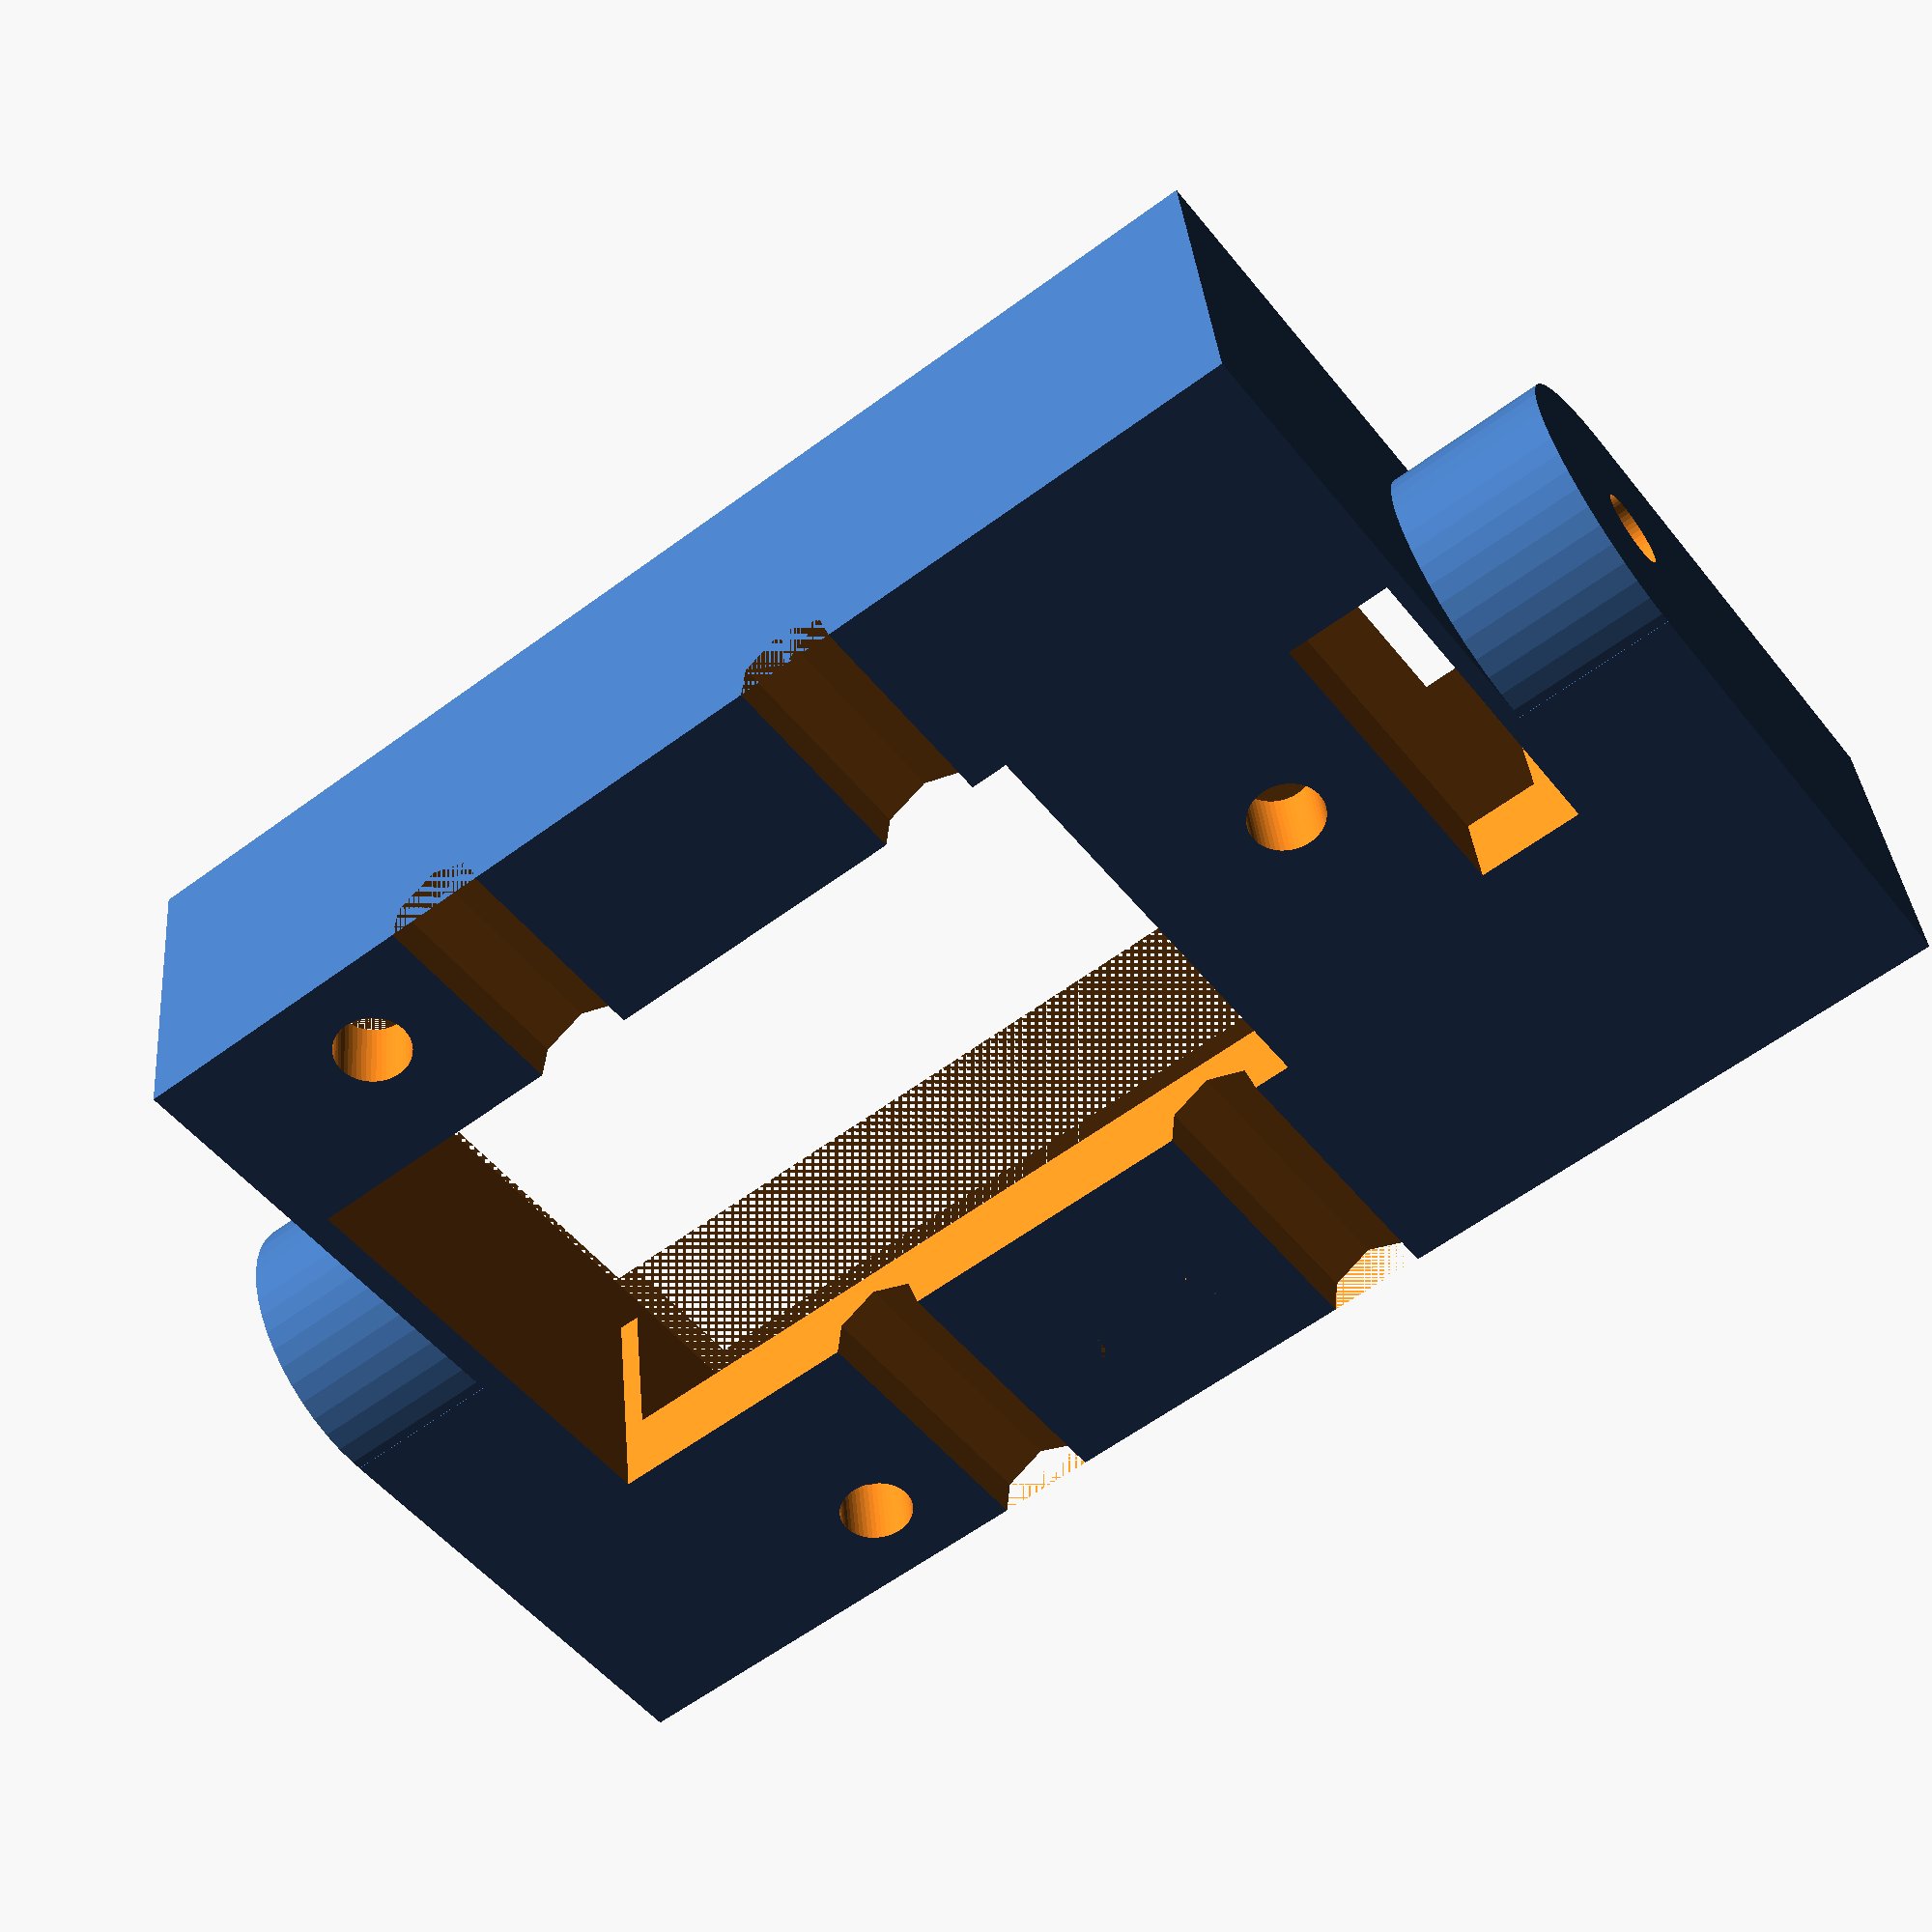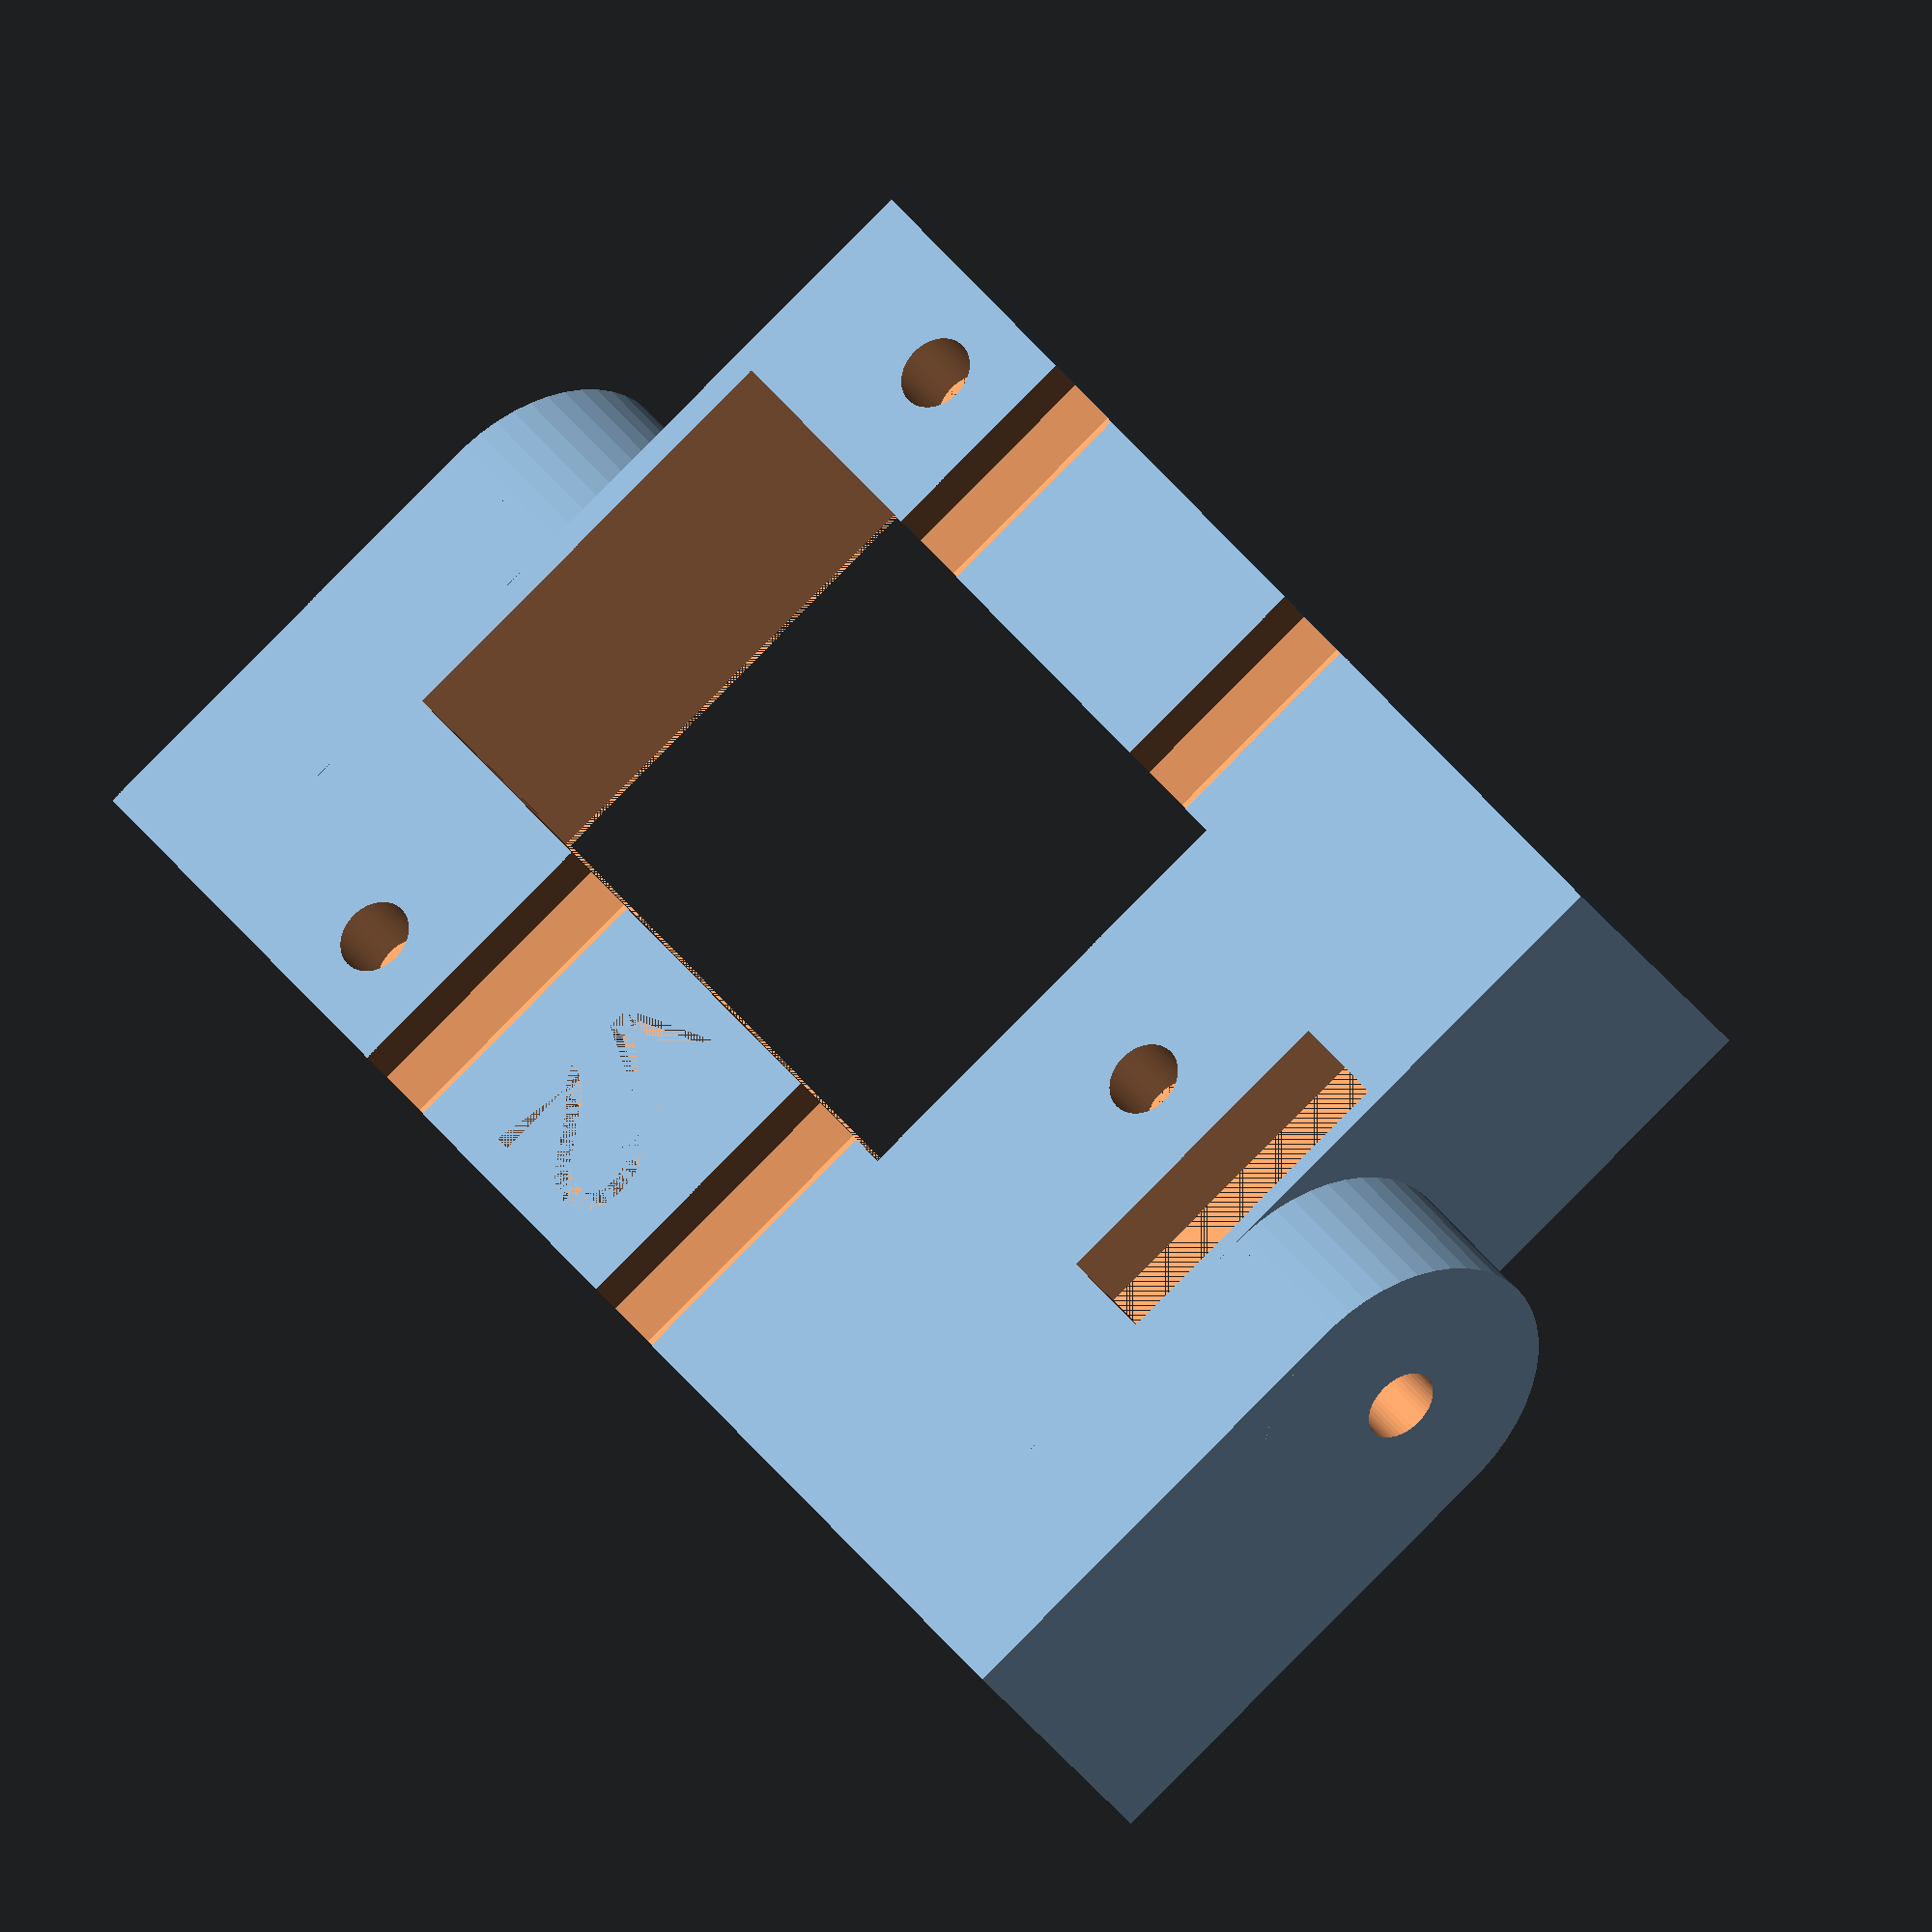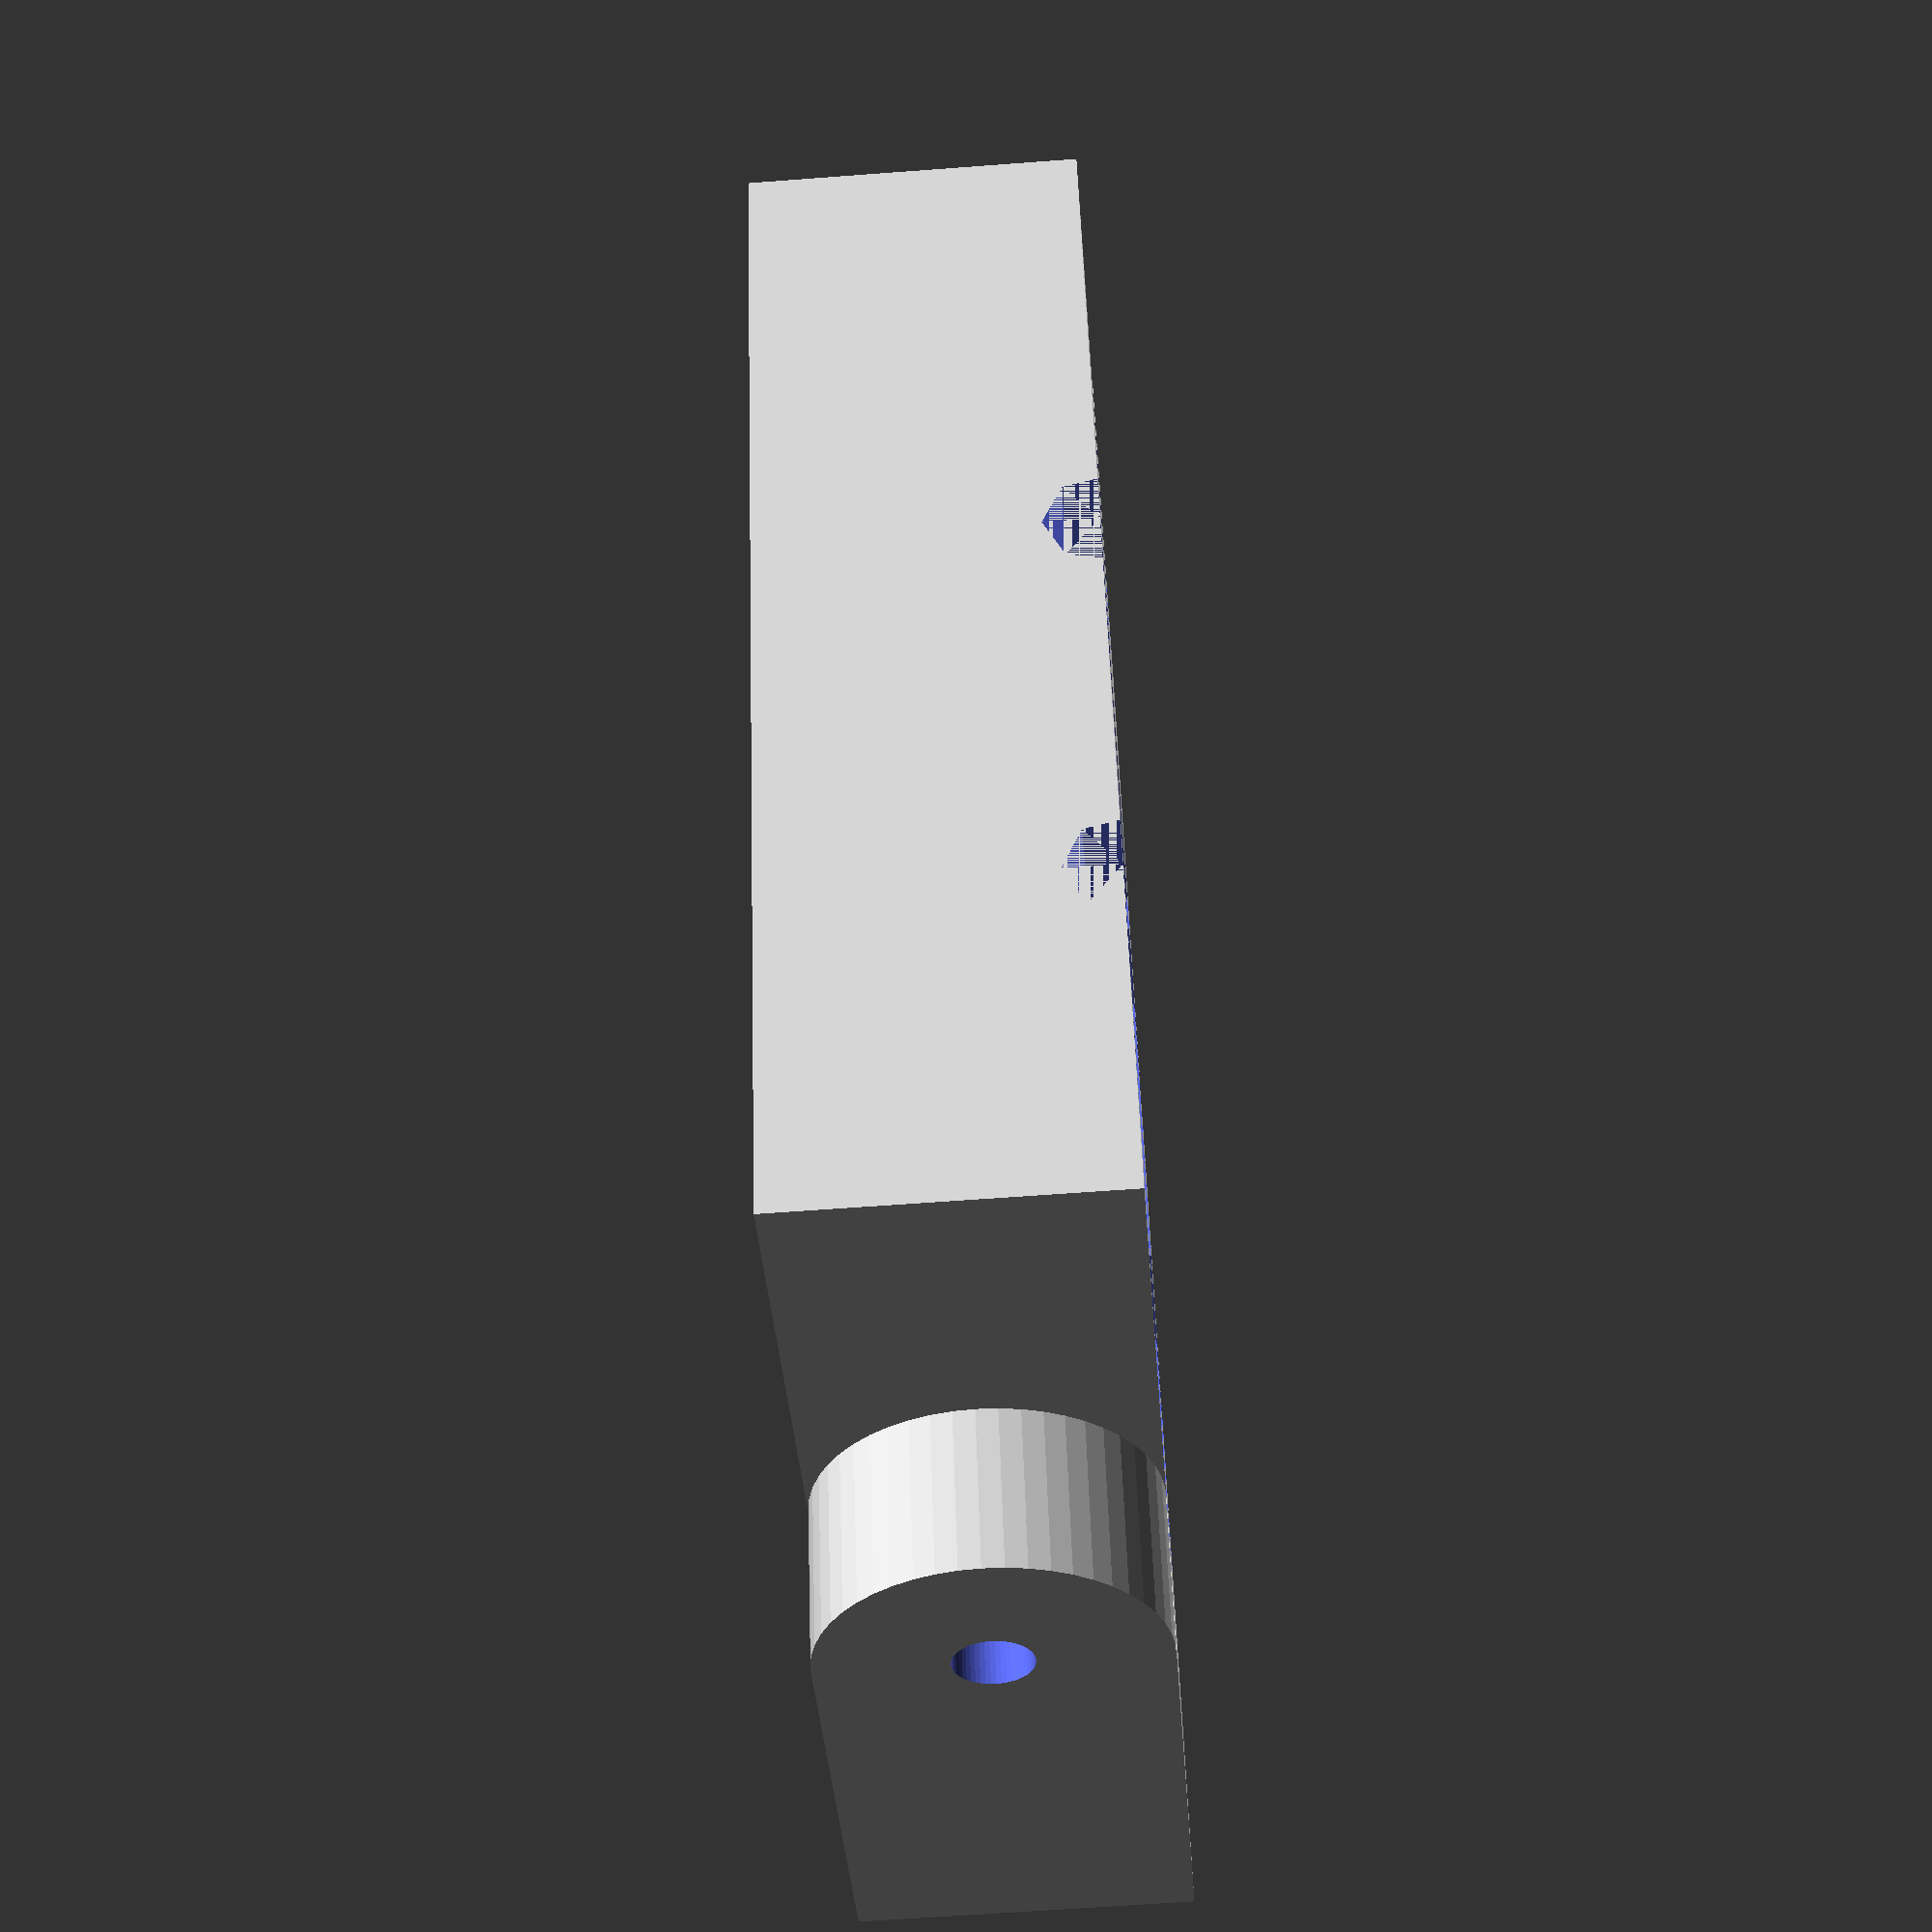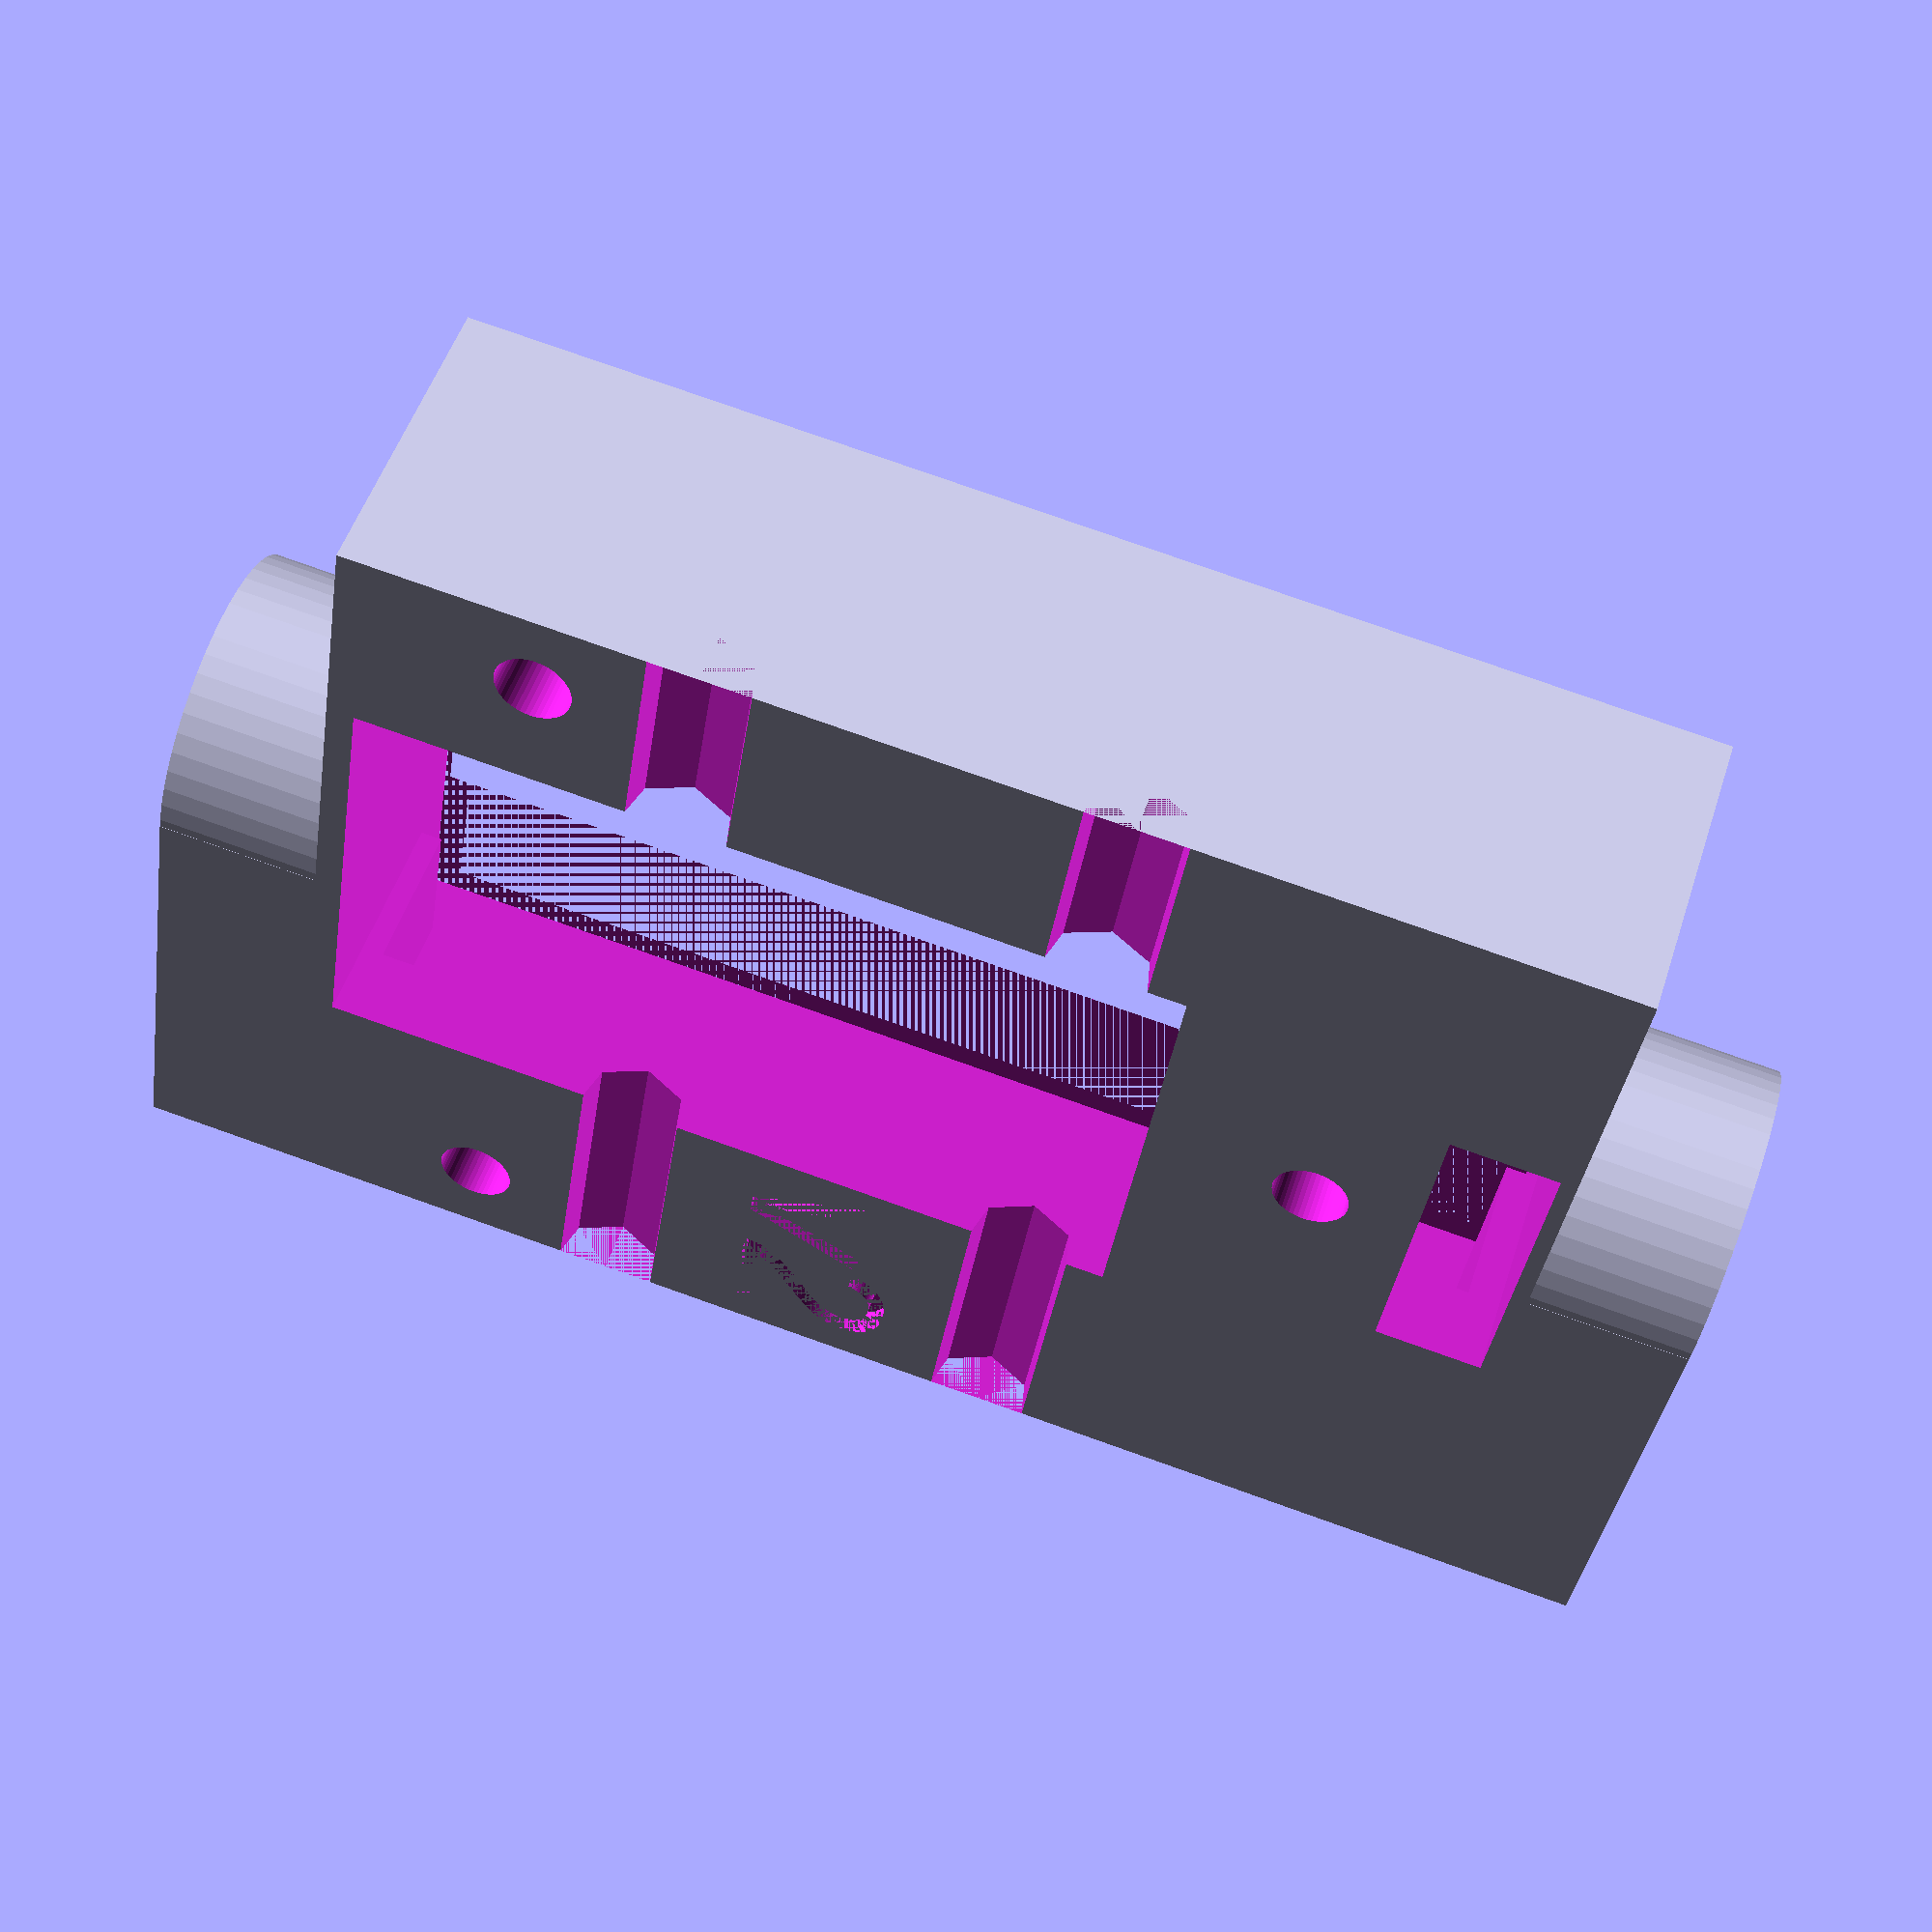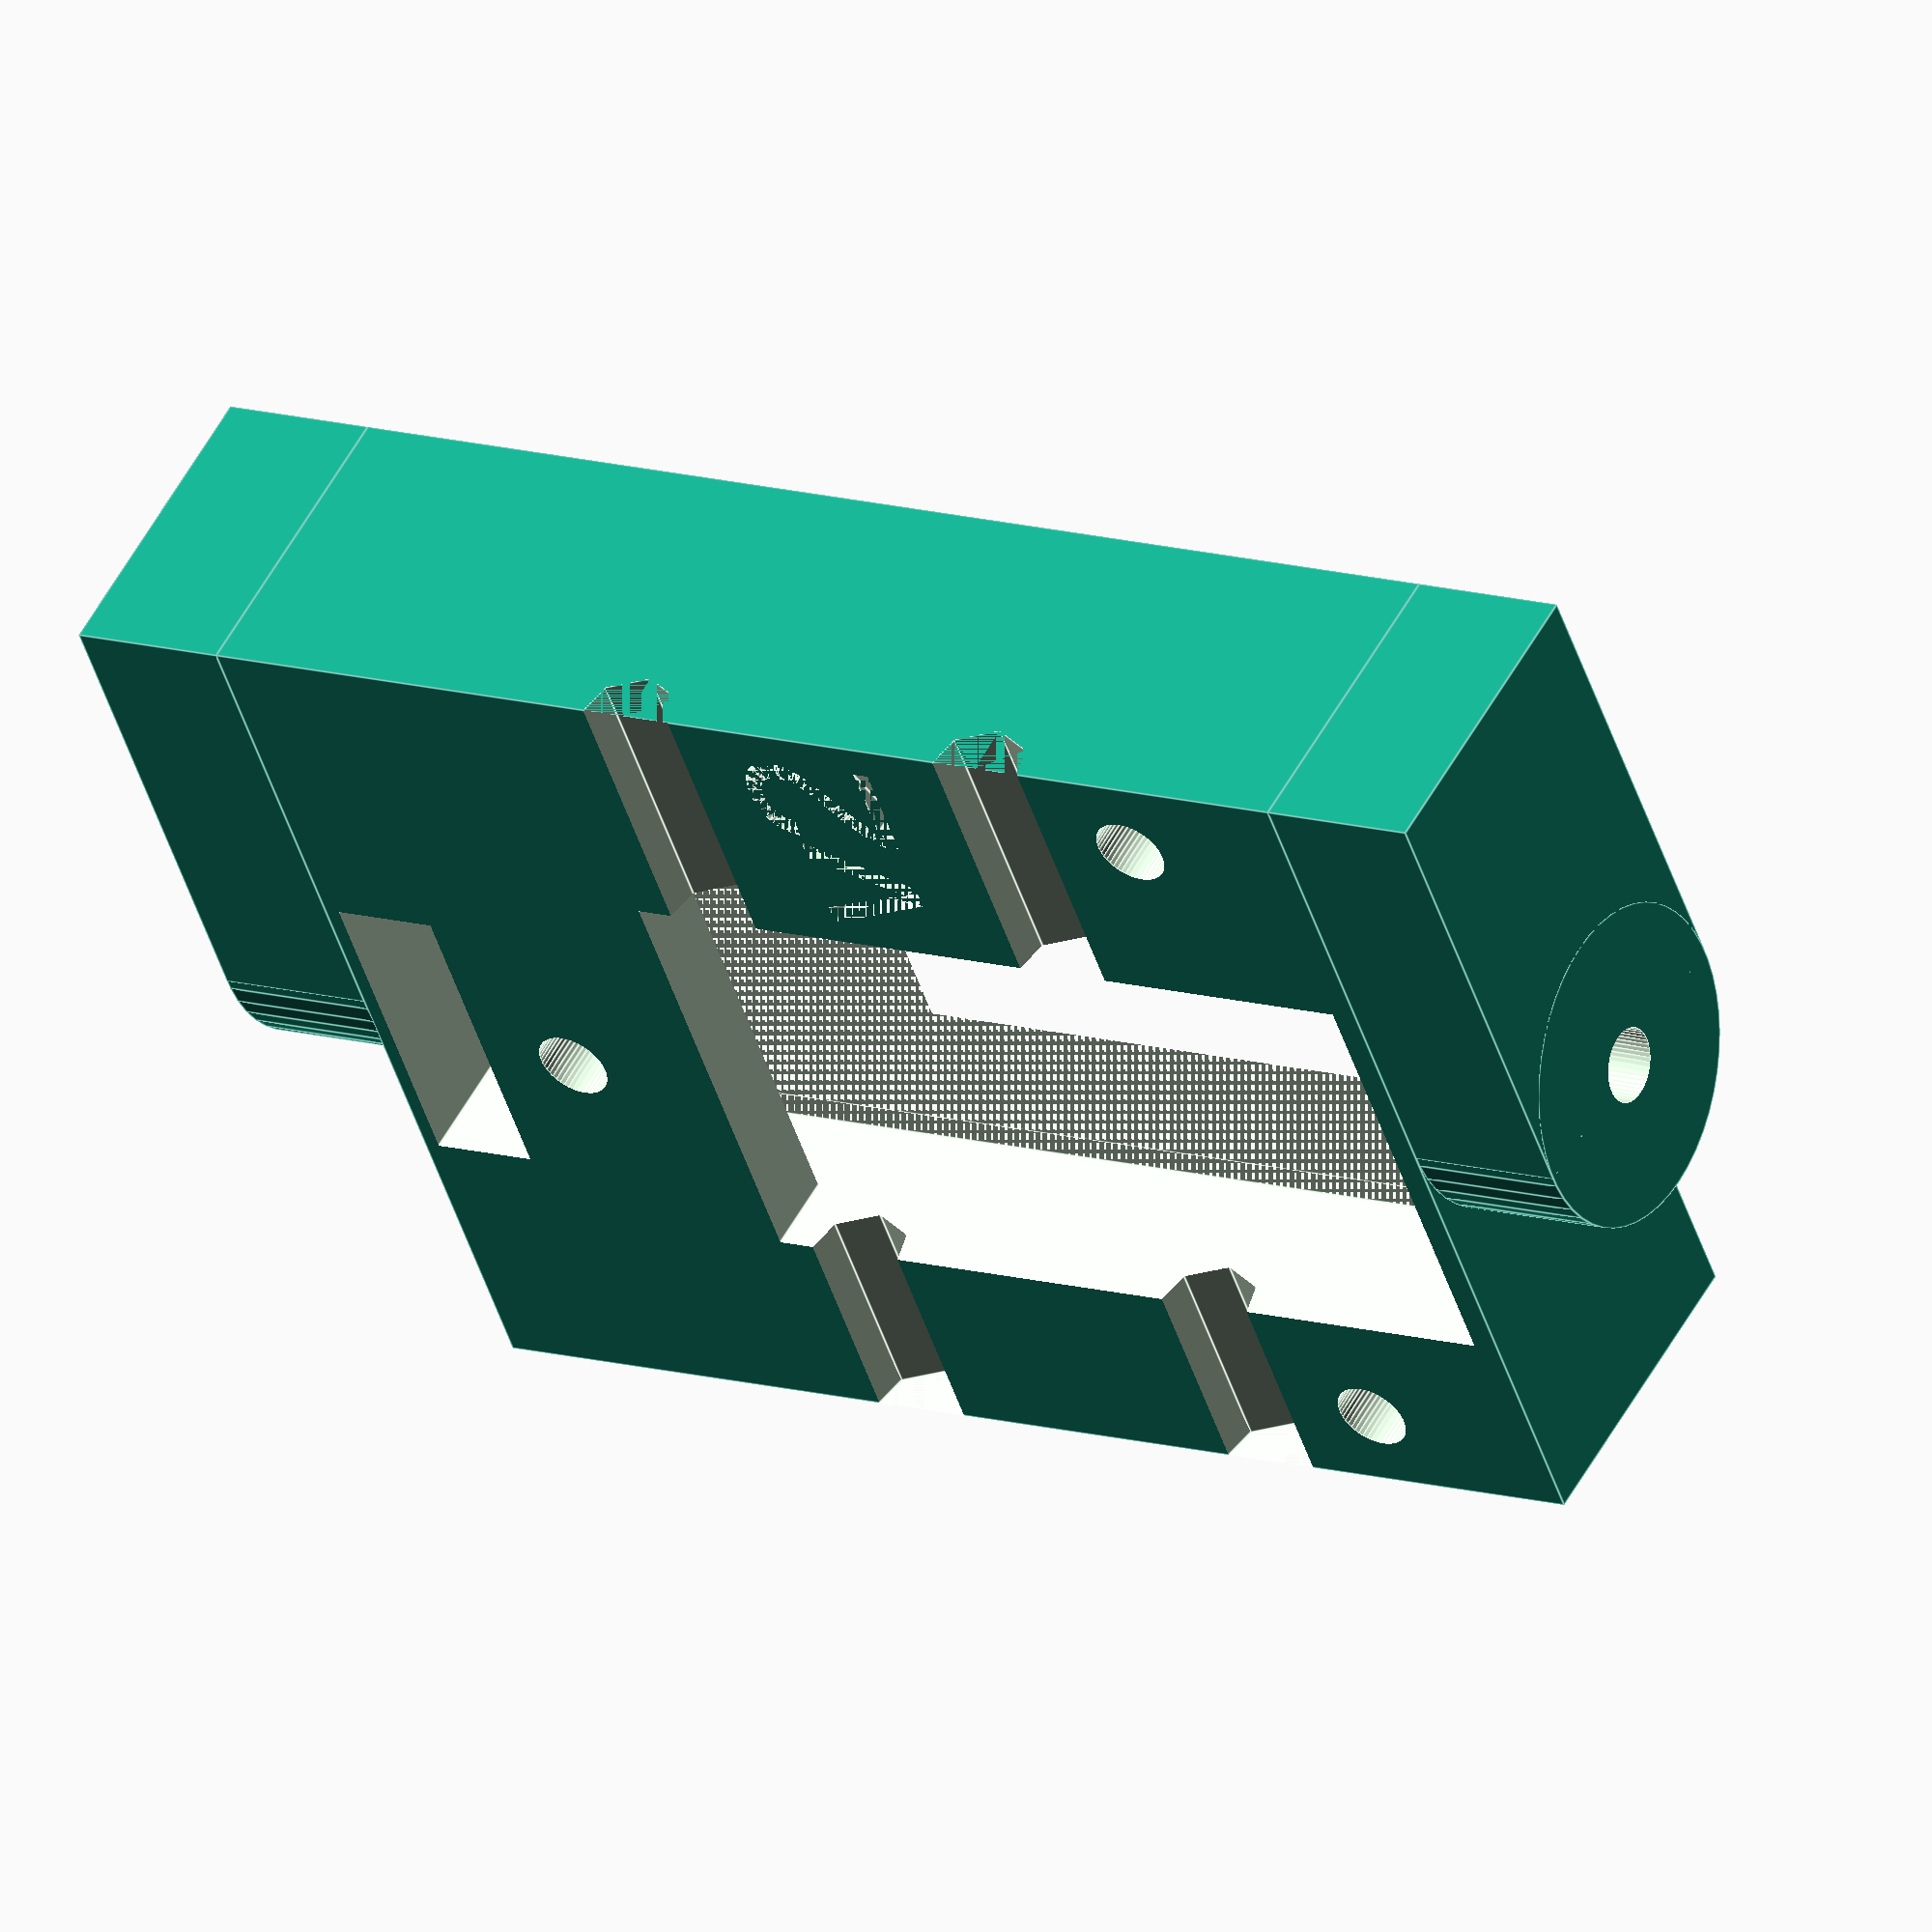
<openscad>
mainH = 12; // main body height
mainD = 45.9; // main body depth
mainW = 17.78 * 2; // main body width
roundingD = 6; // depth of the front/back rounding thingy
roundingHoleD = 2.8; // diameter of the back/front holes

sensorD = 44.3; // outer depth of the sensor plate
sensorW = 30.3; // outer width of the sensor plate
sensorFullSizeH = 3; // depth of the cutout for the sensor plate
sensorLipW = 1; // width of the lip for the sensor to rest on
sensorFullH = sensorFullSizeH + 6; // depth of the entire sensor cutout

smallSlotW = 12; // width of the small slot
smallSlotX = 10.5; // x offset (from outer edge)
bigSlotW = 17; // width of the big slot
bigSlotX = 8; // x offset (from outer edge)
sensorSlotD = 4; // depth of the header slots for the sensors

$fn=50;
e=0.01;

// xz-origin: center of the hole
module SideThingy()
{
    difference()
    {
        union()
        {
            cube([mainW/2,roundingD,mainH]);
            translate([0,0,mainH/2]) rotate([-90,0,0]) cylinder(d=mainH, h=roundingD);
        }
        
        translate([0,0,mainH/2]) rotate([-90,0,0]) cylinder(d=roundingHoleD, h=roundingD+e);
    }
}

module CompleteHolder()
{
    translate([0,-mainD/2,0]) difference() 
    {
        // main body
        cube([mainW, mainD, mainH]);
        // flat sensor part cutoff
        translate([1.36,(mainD-sensorD)/2,0]) cube([sensorW, sensorD, sensorFullSizeH]);
        // round sensor part cutoff
        translate([1.36+sensorLipW,(mainD-sensorD)/2+sensorLipW,0])
            cube([sensorW-2*sensorLipW, sensorD-2*sensorLipW, sensorFullH]);
        
        // small header slot
        translate([smallSlotX,sensorLipW+sensorD-sensorSlotD,-1]) cube([smallSlotW,sensorSlotD,99*mainH]);
        // big slot and push-through area
        translate([bigSlotX,sensorLipW,-1]) cube([bigSlotW,sensorD-10-sensorSlotD,99*mainH]);
        // holes
        hR=1.4;
        holes=[[1.9+hR,5.8+hR],[mainW-1.9-hR,5.8+hR],[14.6+hR,mainD-7.07-hR]];
        for(h=holes)
            translate([h[0],h[1],mainH-3]) cylinder(r=1.4, h=3+e);
        // groves for teensy pins
        for(y=[12.8,12.8+15.24])
            translate([0,y,mainH]) rotate([0,90,0]) cylinder(r=2, h=mainW, $fn=7);
        
        translate([mainW*0.73,mainD/2-5,mainH-1]) linear_extrude(1) text("v2",size=6);
    }
    
    translate([mainW/2,0,0])
    {
        translate([0,mainD/2,0]) SideThingy();
        mirror([0,1,0])
            translate([0,mainD/2,0]) SideThingy();
    }
}

CompleteHolder();
</openscad>
<views>
elev=323.5 azim=53.2 roll=355.0 proj=p view=wireframe
elev=209.4 azim=322.2 roll=153.2 proj=o view=solid
elev=241.9 azim=156.0 roll=265.6 proj=p view=solid
elev=129.4 azim=278.8 roll=162.5 proj=p view=wireframe
elev=128.6 azim=70.0 roll=152.6 proj=o view=edges
</views>
